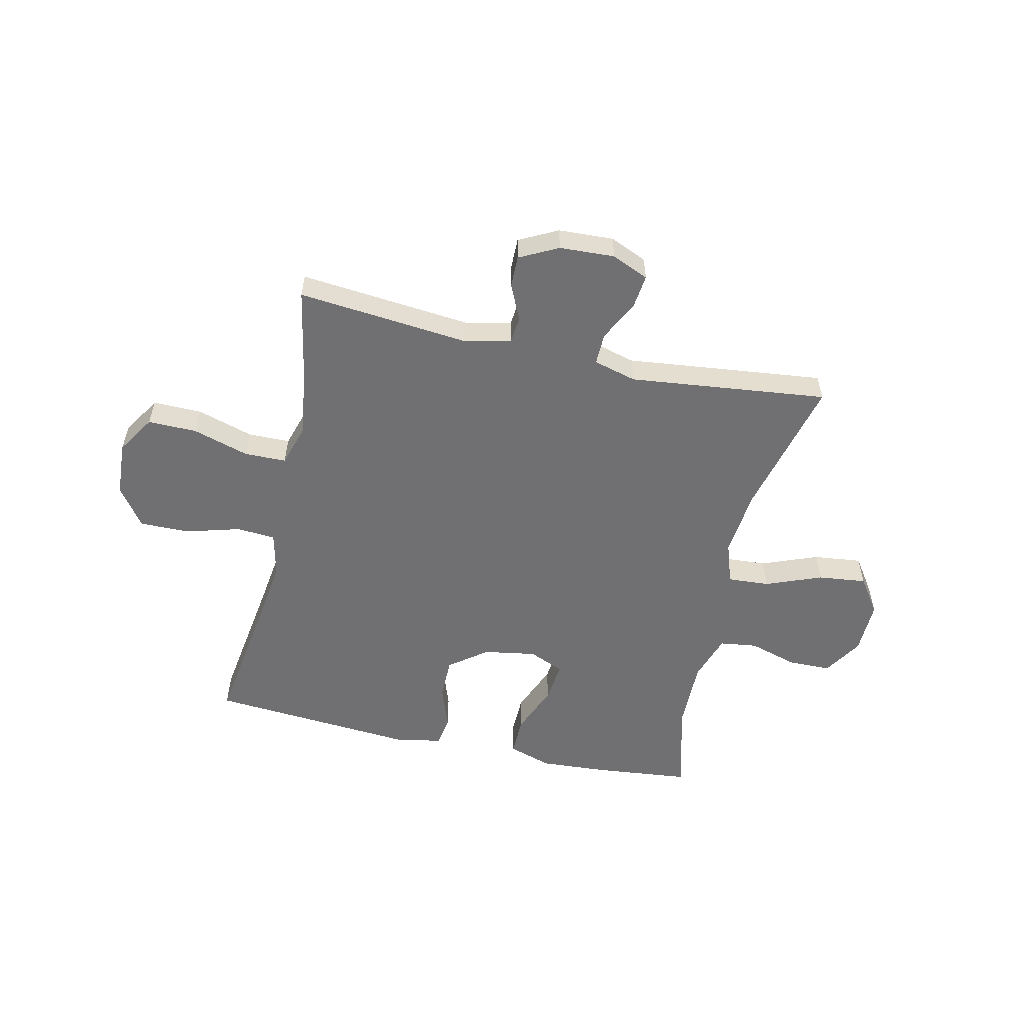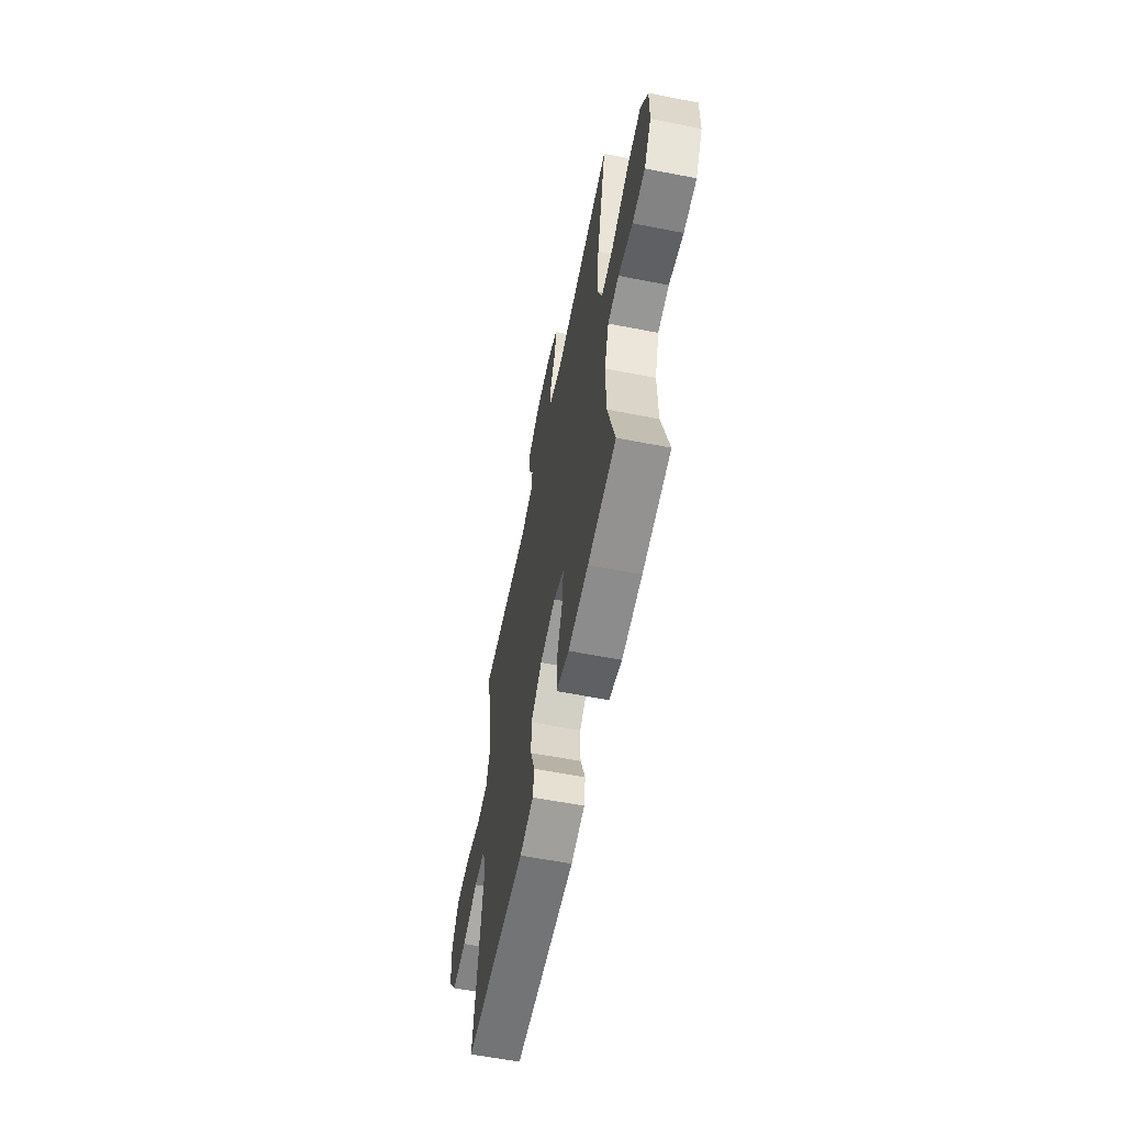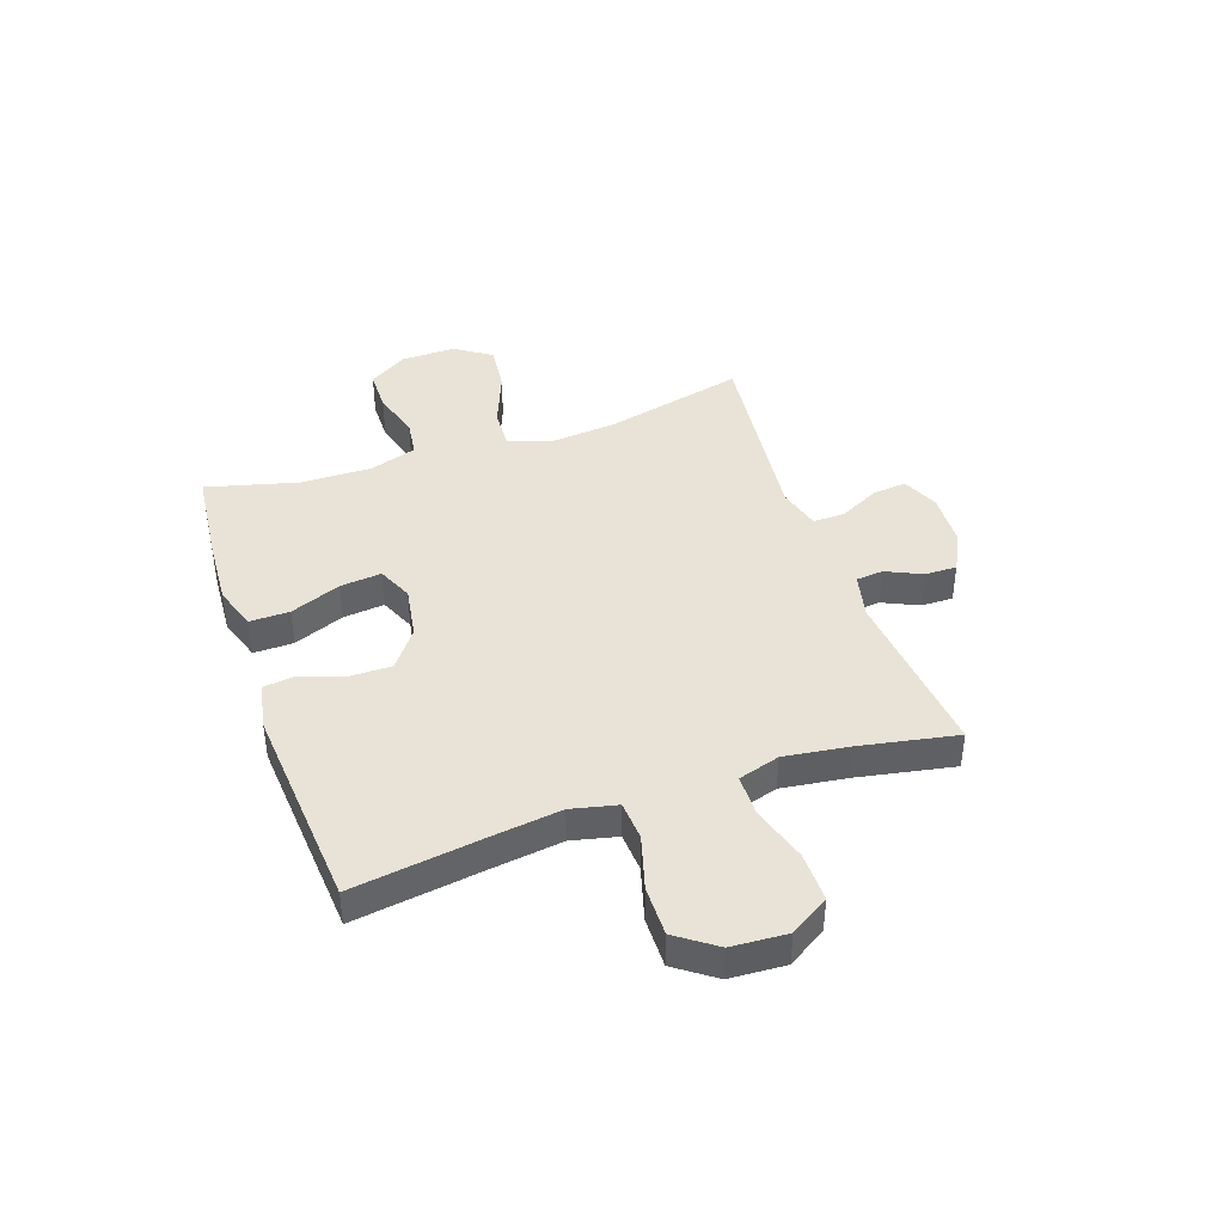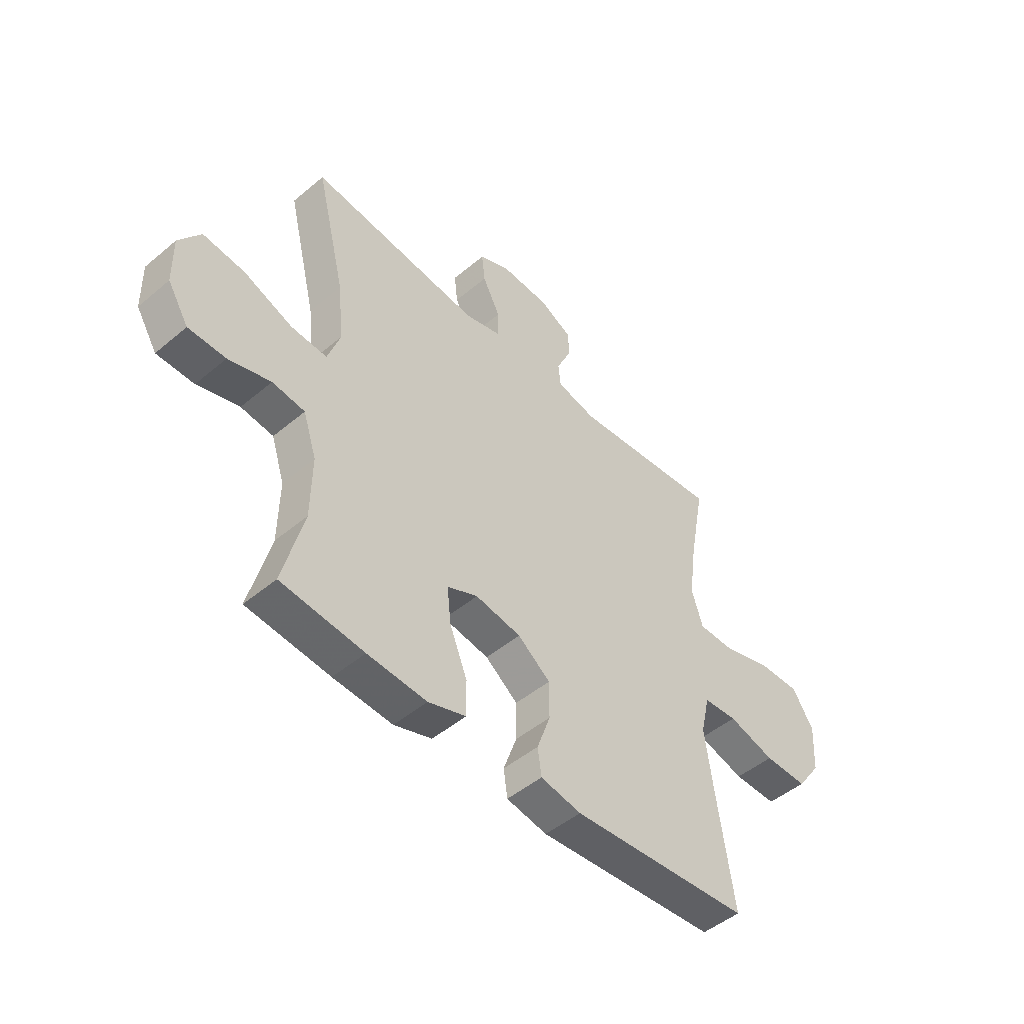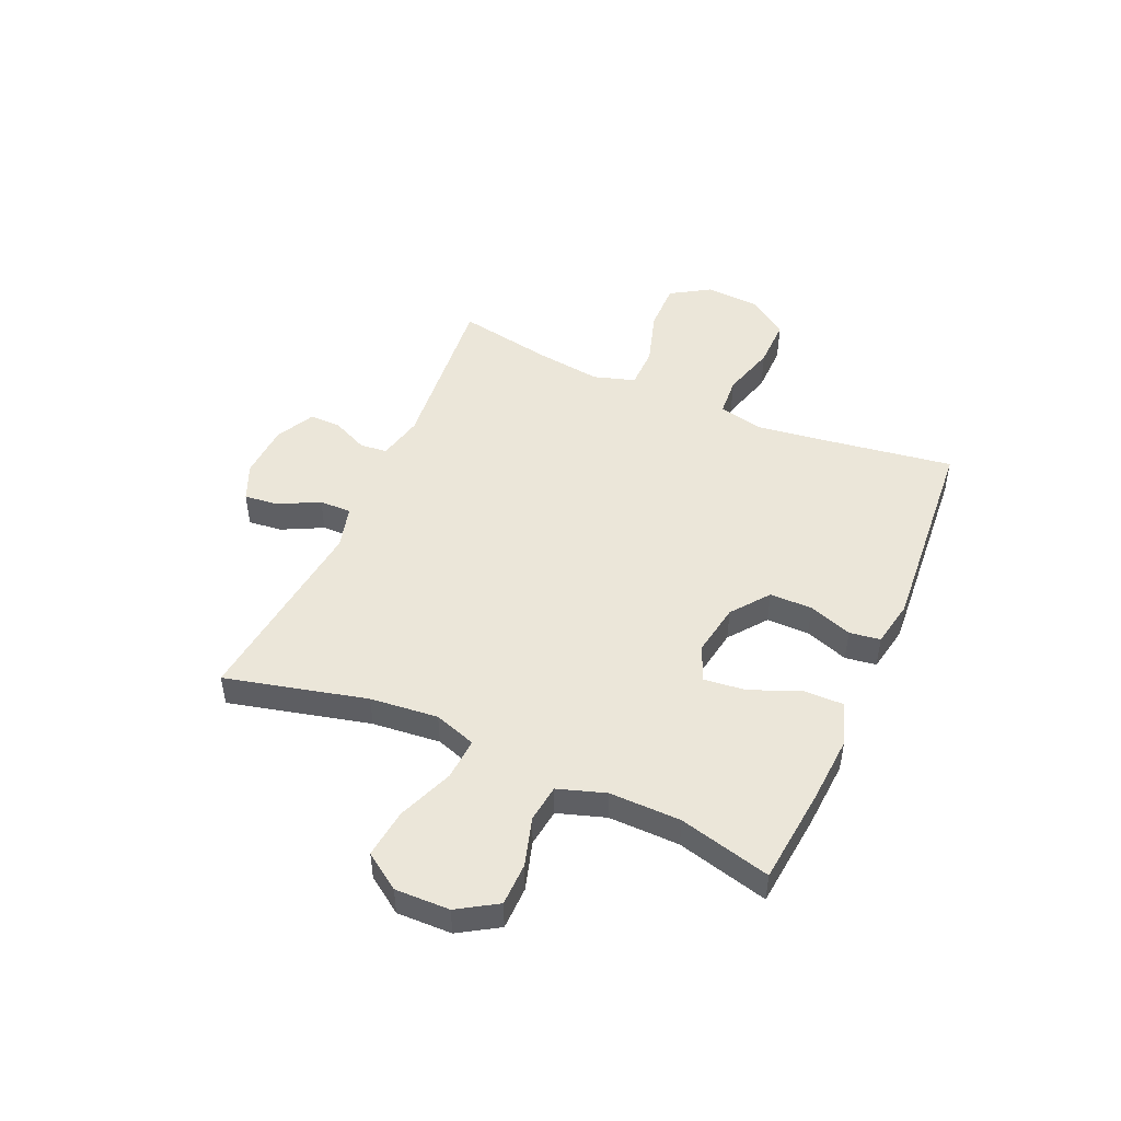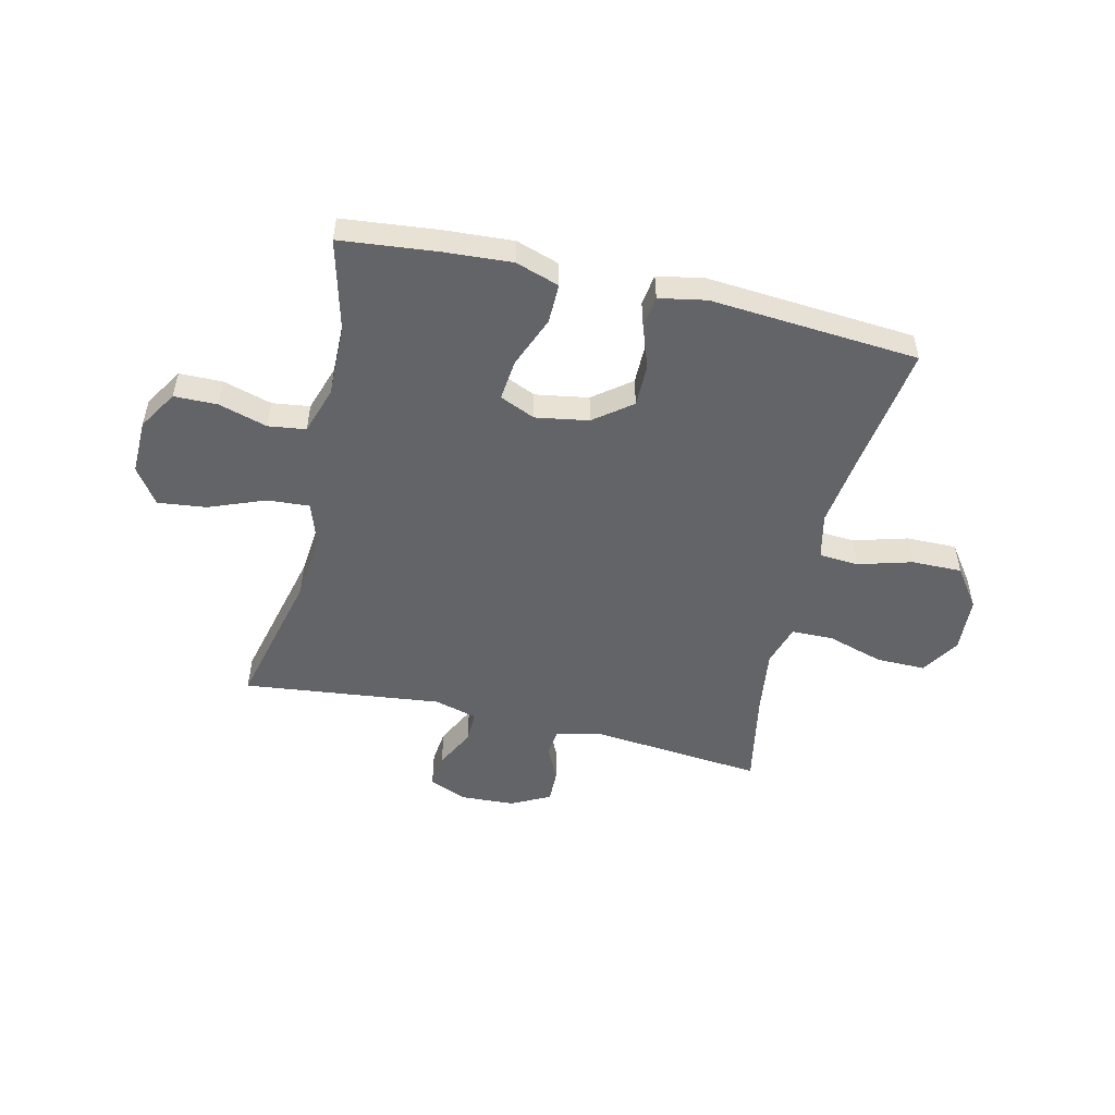
<metadata>
{"format":"obj","ext":"obj","renderer":"f3d","projection":"perspective","resolution":1024,"background":"white","views":[{"elev":-55.0,"azim":-12.7,"up":"+Y"},{"elev":-60.5,"azim":78.7,"up":"+Z"},{"elev":41.5,"azim":-109.0,"up":"+Y"},{"elev":-48.4,"azim":133.1,"up":"+Z"},{"elev":48.2,"azim":113.7,"up":"+Y"},{"elev":-51.2,"azim":166.8,"up":"+Y"}]}
</metadata>
<code>
v -0.5 0.07 0.5
v -0.187 0.07 0.47
v -0.104 0.07 0.489
v -0.099 0.07 0.538
v -0.129 0.07 0.603
v -0.13 0.07 0.661
v -0.06 0.07 0.697
v 0.04 0.07 0.702
v 0.107 0.07 0.673
v 0.1 0.07 0.611
v 0.063 0.07 0.538
v 0.062 0.07 0.48
v 0.14 0.07 0.459
v 0.5 0.07 0.5
v 0.438 0.07 0.244
v 0.426 0.07 0.121
v 0.452 0.07 0.045
v 0.528 0.07 0.05
v 0.63 0.07 0.09
v 0.718 0.07 0.1
v 0.763 0.07 0.035
v 0.761 0.07 -0.064
v 0.717 0.07 -0.135
v 0.639 0.07 -0.136
v 0.551 0.07 -0.11
v 0.483 0.07 -0.119
v 0.455 0.07 -0.205
v 0.457 0.07 -0.334
v 0.5 0.07 -0.5
v 0.327 0.07 -0.518
v 0.203 0.07 -0.526
v 0.124 0.07 -0.5
v 0.125 0.07 -0.428
v 0.162 0.07 -0.336
v 0.17 0.07 -0.261
v 0.106 0.07 -0.233
v 0.01 0.07 -0.249
v -0.058 0.07 -0.301
v -0.058 0.07 -0.378
v -0.03 0.07 -0.457
v -0.038 0.07 -0.513
v -0.123 0.07 -0.529
v -0.5 0.07 -0.5
v -0.466 0.07 -0.265
v -0.449 0.07 -0.138
v -0.468 0.07 -0.055
v -0.539 0.07 -0.05
v -0.637 0.07 -0.078
v -0.728 0.07 -0.079
v -0.779 0.07 -0.008
v -0.785 0.07 0.093
v -0.741 0.07 0.163
v -0.652 0.07 0.162
v -0.55 0.07 0.131
v -0.474 0.07 0.132
v -0.451 0.07 0.207
v -0.467 0.07 0.326
v -0.5 0 0.5
v -0.187 0 0.47
v -0.104 0 0.489
v -0.099 0 0.538
v -0.129 0 0.603
v -0.13 0 0.661
v -0.06 0 0.697
v 0.04 0 0.702
v 0.107 0 0.673
v 0.1 0 0.611
v 0.063 0 0.538
v 0.062 0 0.48
v 0.14 0 0.459
v 0.5 0 0.5
v 0.438 0 0.244
v 0.426 0 0.121
v 0.452 0 0.045
v 0.528 0 0.05
v 0.63 0 0.09
v 0.718 0 0.1
v 0.763 0 0.035
v 0.761 0 -0.064
v 0.717 0 -0.135
v 0.639 0 -0.136
v 0.551 0 -0.11
v 0.483 0 -0.119
v 0.455 0 -0.205
v 0.457 0 -0.334
v 0.5 0 -0.5
v 0.327 0 -0.518
v 0.203 0 -0.526
v 0.124 0 -0.5
v 0.125 0 -0.428
v 0.162 0 -0.336
v 0.17 0 -0.261
v 0.106 0 -0.233
v 0.01 0 -0.249
v -0.058 0 -0.301
v -0.058 0 -0.378
v -0.03 0 -0.457
v -0.038 0 -0.513
v -0.123 0 -0.529
v -0.5 0 -0.5
v -0.466 0 -0.265
v -0.449 0 -0.138
v -0.468 0 -0.055
v -0.539 0 -0.05
v -0.637 0 -0.078
v -0.728 0 -0.079
v -0.779 0 -0.008
v -0.785 0 0.093
v -0.741 0 0.163
v -0.652 0 0.162
v -0.55 0 0.131
v -0.474 0 0.132
v -0.451 0 0.207
v -0.467 0 0.326
f 52 53 54
f 51 52 54
f 50 51 54
f 49 50 54
f 48 49 54
f 47 48 54
f 46 47 54 55
f 45 46 55 56
f 42 43 44
f 41 42 44
f 40 41 44
f 39 40 44
f 38 39 44 45
f 37 38 45 56
f 32 33 34
f 31 32 34
f 30 31 34
f 29 30 34
f 28 29 34
f 27 28 34 35
f 26 27 35 36
f 23 24 25
f 22 23 25
f 21 22 25
f 20 21 25
f 19 20 25
f 18 19 25
f 17 18 25 26
f 37 56 57
f 36 37 57
f 26 36 57
f 17 26 57
f 16 17 57
f 9 10 11
f 8 9 11
f 7 8 11
f 6 7 11
f 5 6 11
f 4 5 11
f 3 4 11 12
f 2 3 12 13
f 57 1 2
f 16 57 2
f 15 16 2
f 15 2 13
f 13 14 15
f 111 110 109
f 111 109 108
f 111 108 107
f 111 107 106
f 111 106 105
f 111 105 104
f 112 111 104 103
f 113 112 103 102
f 101 100 99
f 101 99 98
f 101 98 97
f 101 97 96
f 102 101 96 95
f 113 102 95 94
f 91 90 89
f 91 89 88
f 91 88 87
f 91 87 86
f 91 86 85
f 92 91 85 84
f 93 92 84 83
f 82 81 80
f 82 80 79
f 82 79 78
f 82 78 77
f 82 77 76
f 82 76 75
f 83 82 75 74
f 114 113 94
f 114 94 93
f 114 93 83
f 114 83 74
f 114 74 73
f 68 67 66
f 68 66 65
f 68 65 64
f 68 64 63
f 68 63 62
f 68 62 61
f 69 68 61 60
f 70 69 60 59
f 59 58 114
f 59 114 73
f 59 73 72
f 70 59 72
f 72 71 70
f 1 58 59 2
f 2 59 60 3
f 3 60 61 4
f 4 61 62 5
f 5 62 63 6
f 6 63 64 7
f 7 64 65 8
f 8 65 66 9
f 9 66 67 10
f 10 67 68 11
f 11 68 69 12
f 12 69 70 13
f 13 70 71 14
f 14 71 72 15
f 15 72 73 16
f 16 73 74 17
f 17 74 75 18
f 18 75 76 19
f 19 76 77 20
f 20 77 78 21
f 21 78 79 22
f 22 79 80 23
f 23 80 81 24
f 24 81 82 25
f 25 82 83 26
f 26 83 84 27
f 27 84 85 28
f 28 85 86 29
f 29 86 87 30
f 30 87 88 31
f 31 88 89 32
f 32 89 90 33
f 33 90 91 34
f 34 91 92 35
f 35 92 93 36
f 36 93 94 37
f 37 94 95 38
f 38 95 96 39
f 39 96 97 40
f 40 97 98 41
f 41 98 99 42
f 42 99 100 43
f 43 100 101 44
f 44 101 102 45
f 45 102 103 46
f 46 103 104 47
f 47 104 105 48
f 48 105 106 49
f 49 106 107 50
f 50 107 108 51
f 51 108 109 52
f 52 109 110 53
f 53 110 111 54
f 54 111 112 55
f 55 112 113 56
f 56 113 114 57
f 57 114 58 1

</code>
